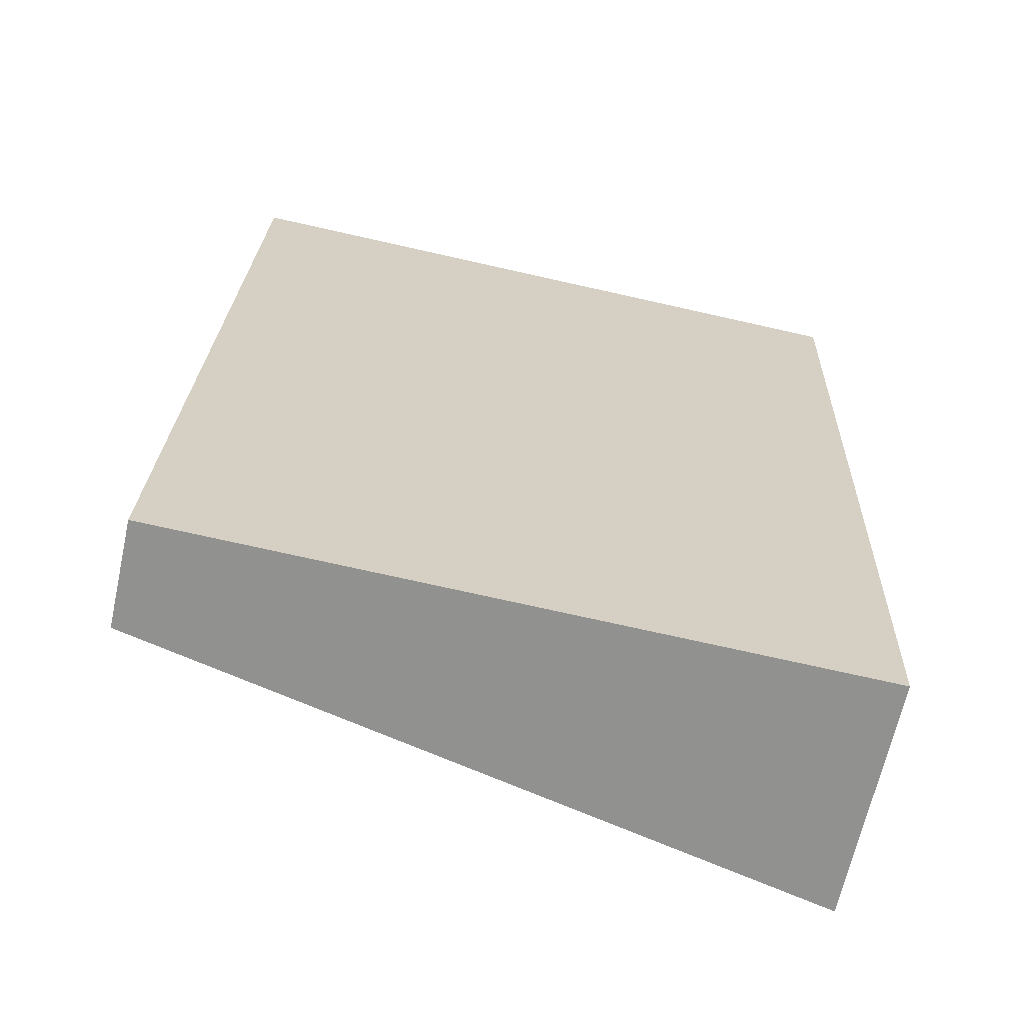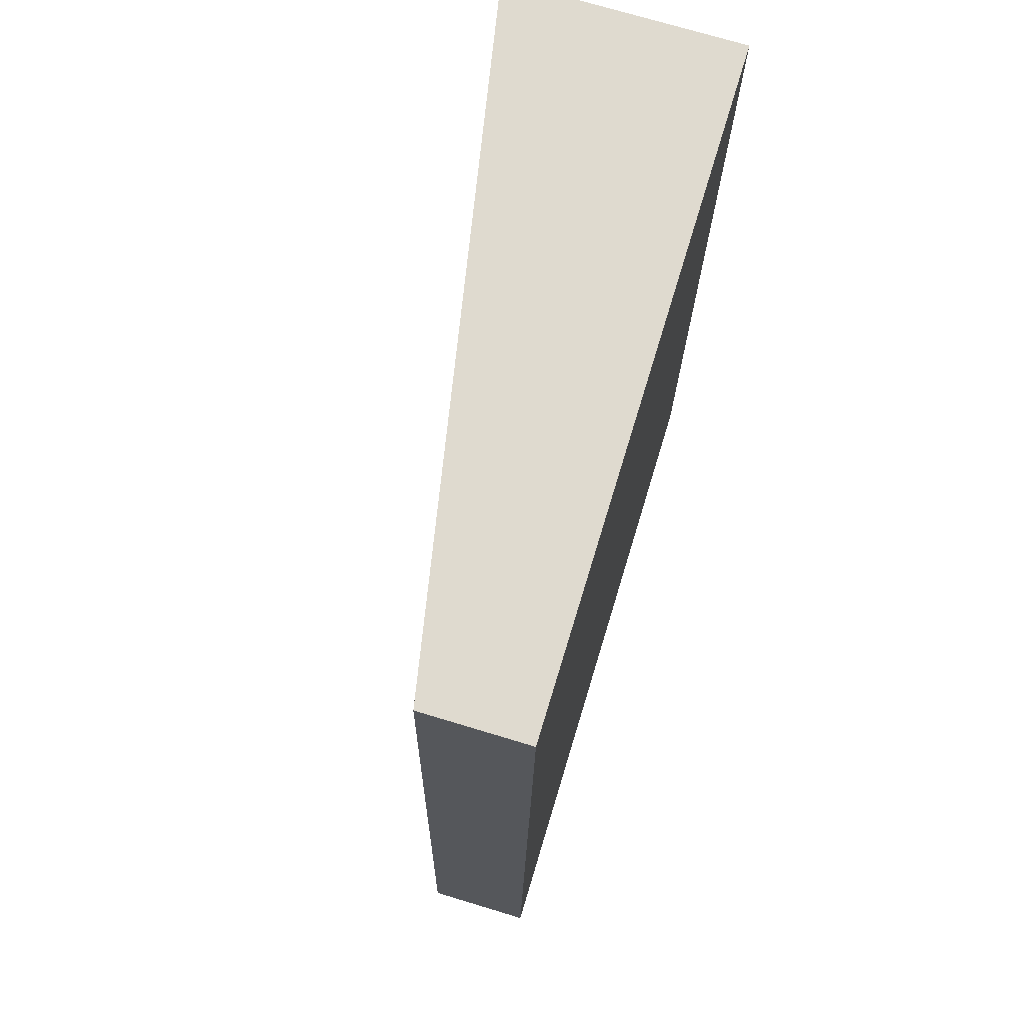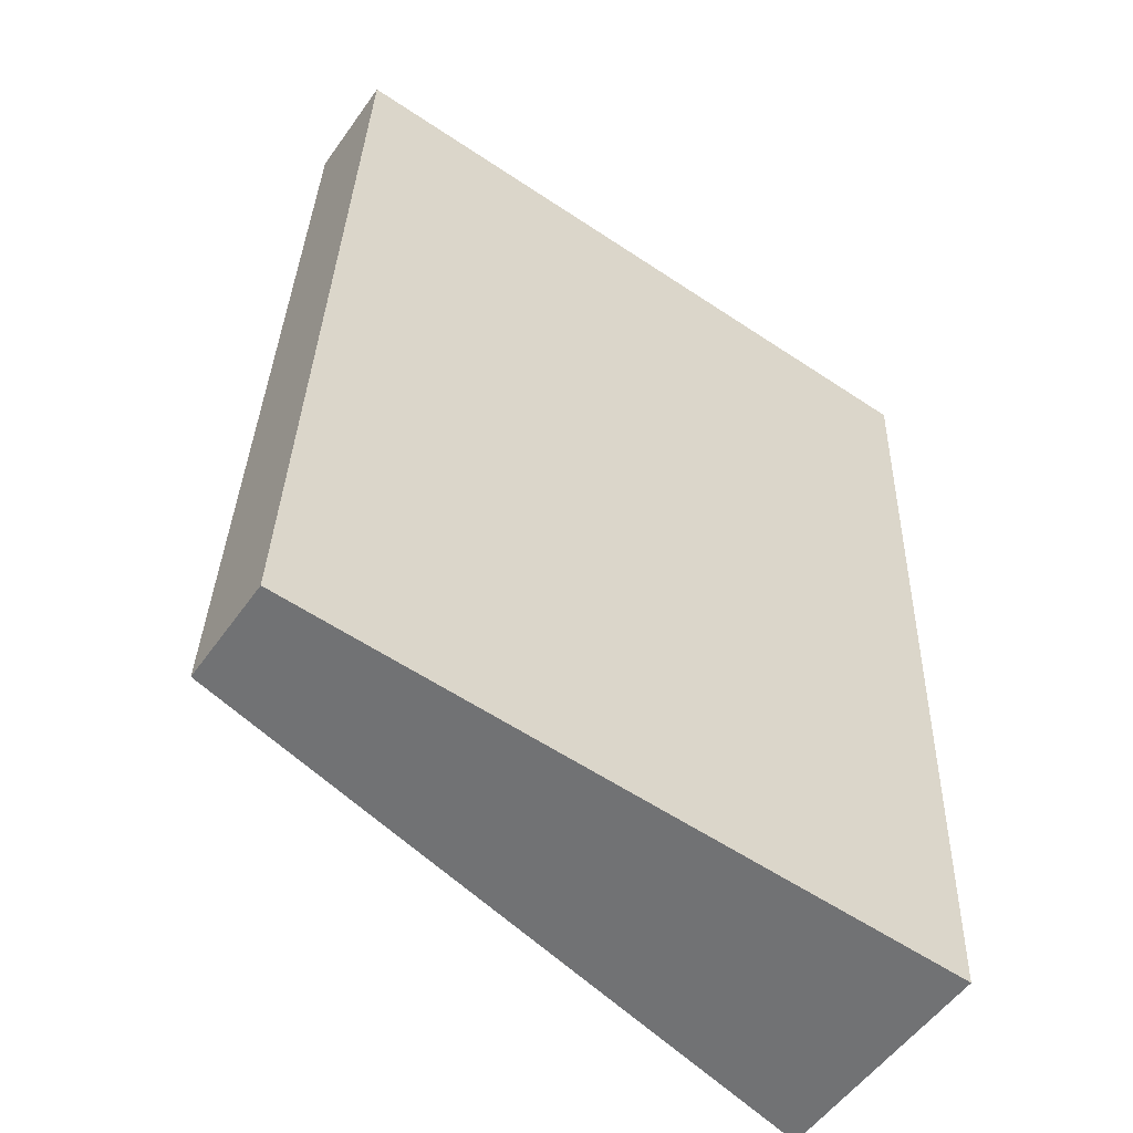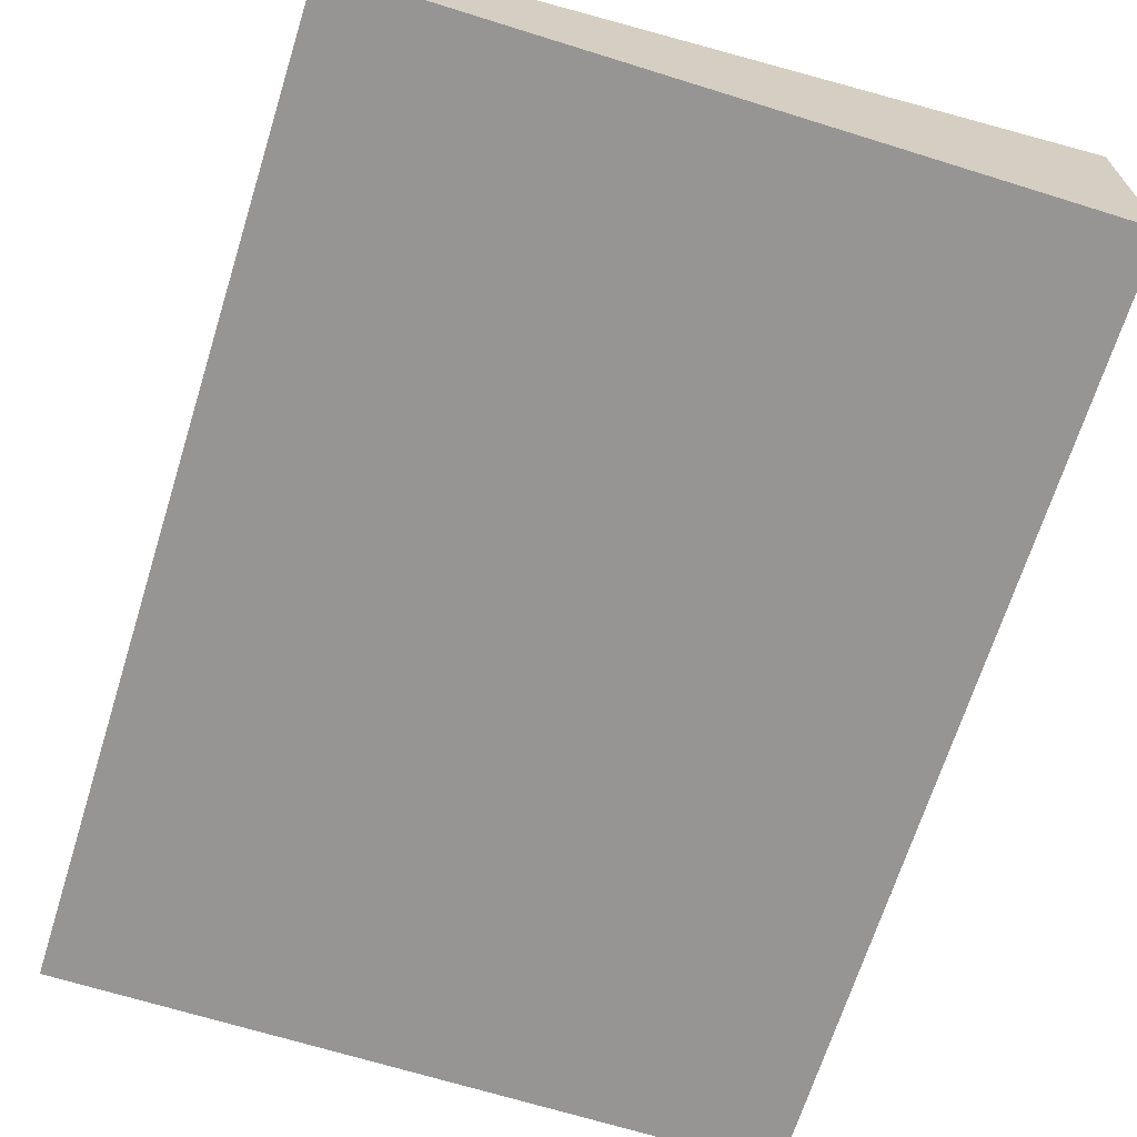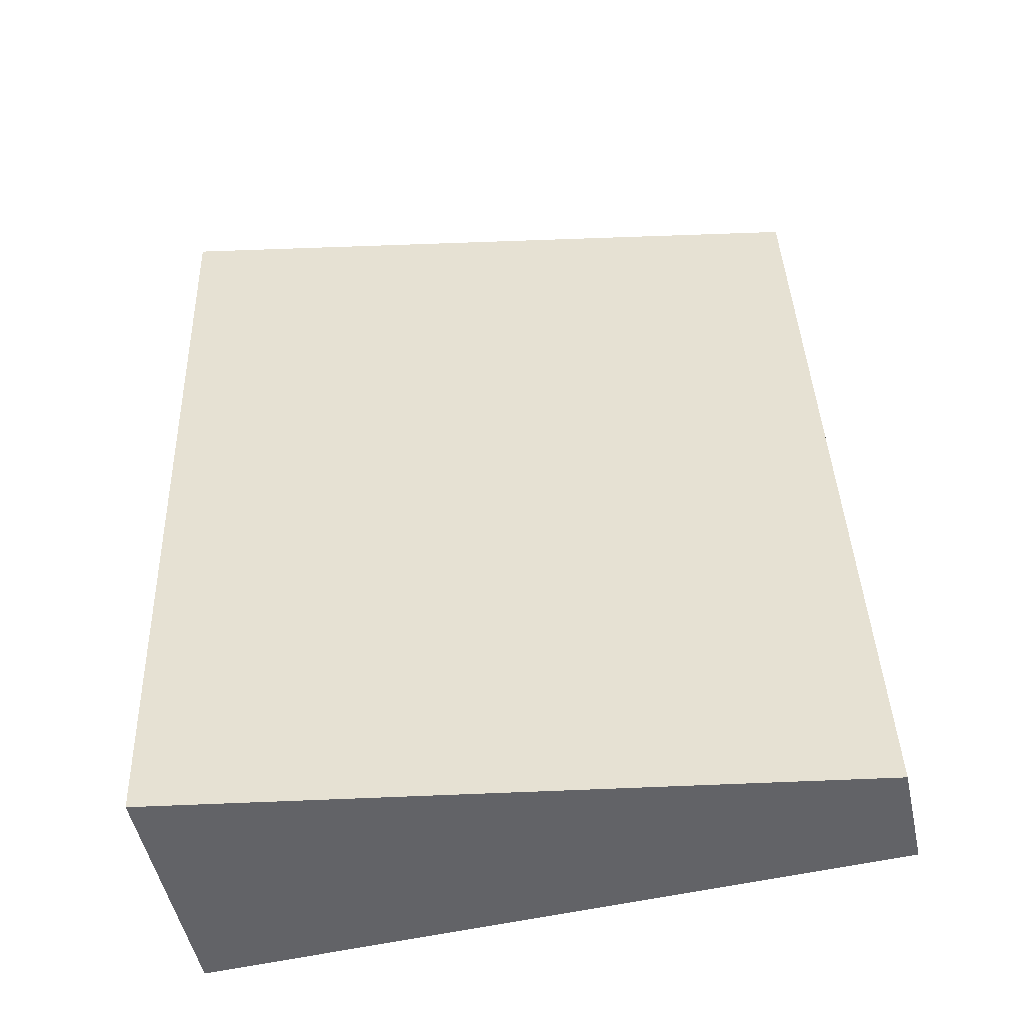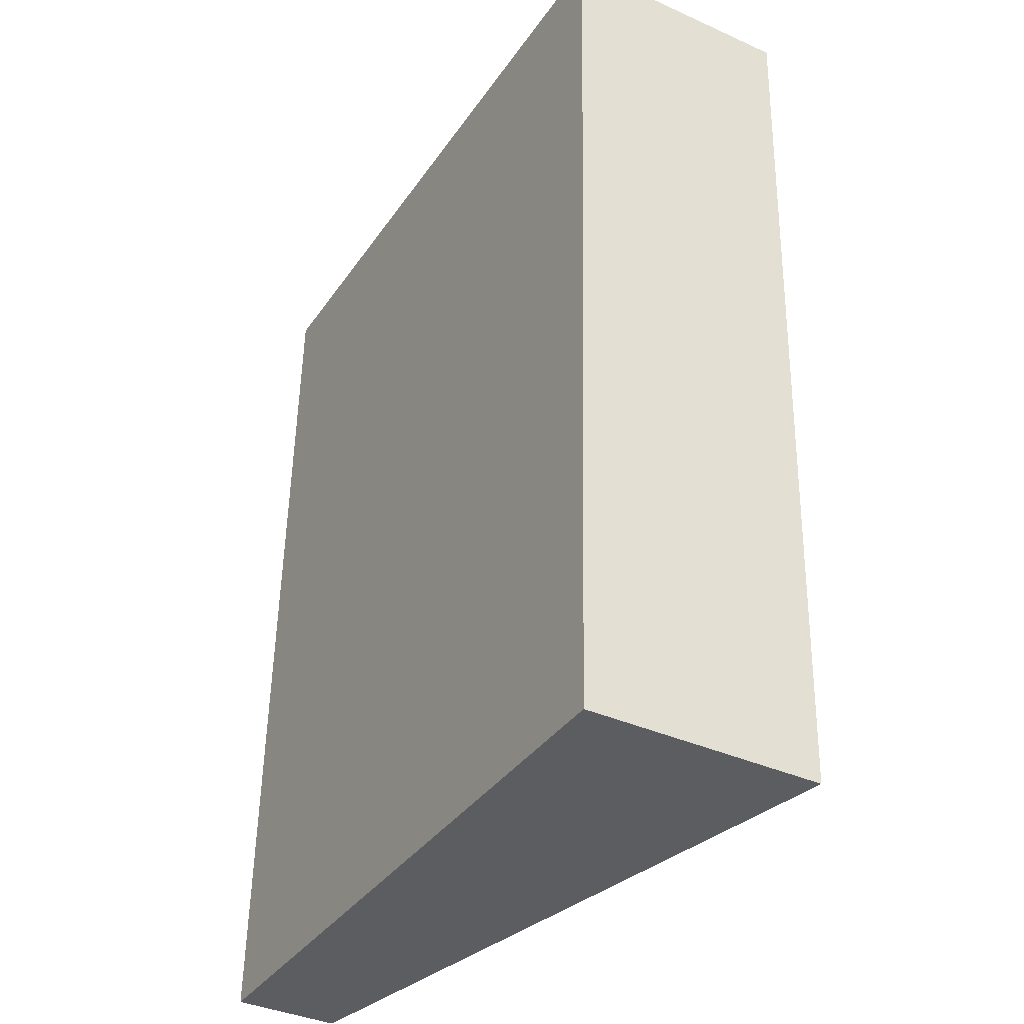
<metadata>
{"format":"obj","ext":"obj","renderer":"f3d","projection":"perspective","resolution":1024,"background":"white","views":[{"elev":-65.8,"azim":-12.4,"up":"+Z"},{"elev":72.8,"azim":-73.2,"up":"+Z"},{"elev":-54.4,"azim":-34.7,"up":"+Z"},{"elev":-67.5,"azim":-15.3,"up":"+Y"},{"elev":-50.4,"azim":-168.0,"up":"+Z"},{"elev":-38.0,"azim":60.3,"up":"+Z"}]}
</metadata>
<code>
v  3.045 1.057 -0.109
v  0.146 0.467 4.075
v  3.191 1.057 3.966
v  0 0.467 2.86e-17
v  3.191 -2.428e-16 3.966
v  3.045 6.674e-18 -0.109
v  0 0 0
v  0.146 -2.495e-16 4.075
g defaultobject
f 1 2 3
f 2 1 4
f 5 1 3
f 1 5 6
f 6 4 1
f 4 6 7
f 7 2 4
f 2 7 8
f 2 5 3
f 5 2 8
f 8 6 5
f 6 8 7

</code>
